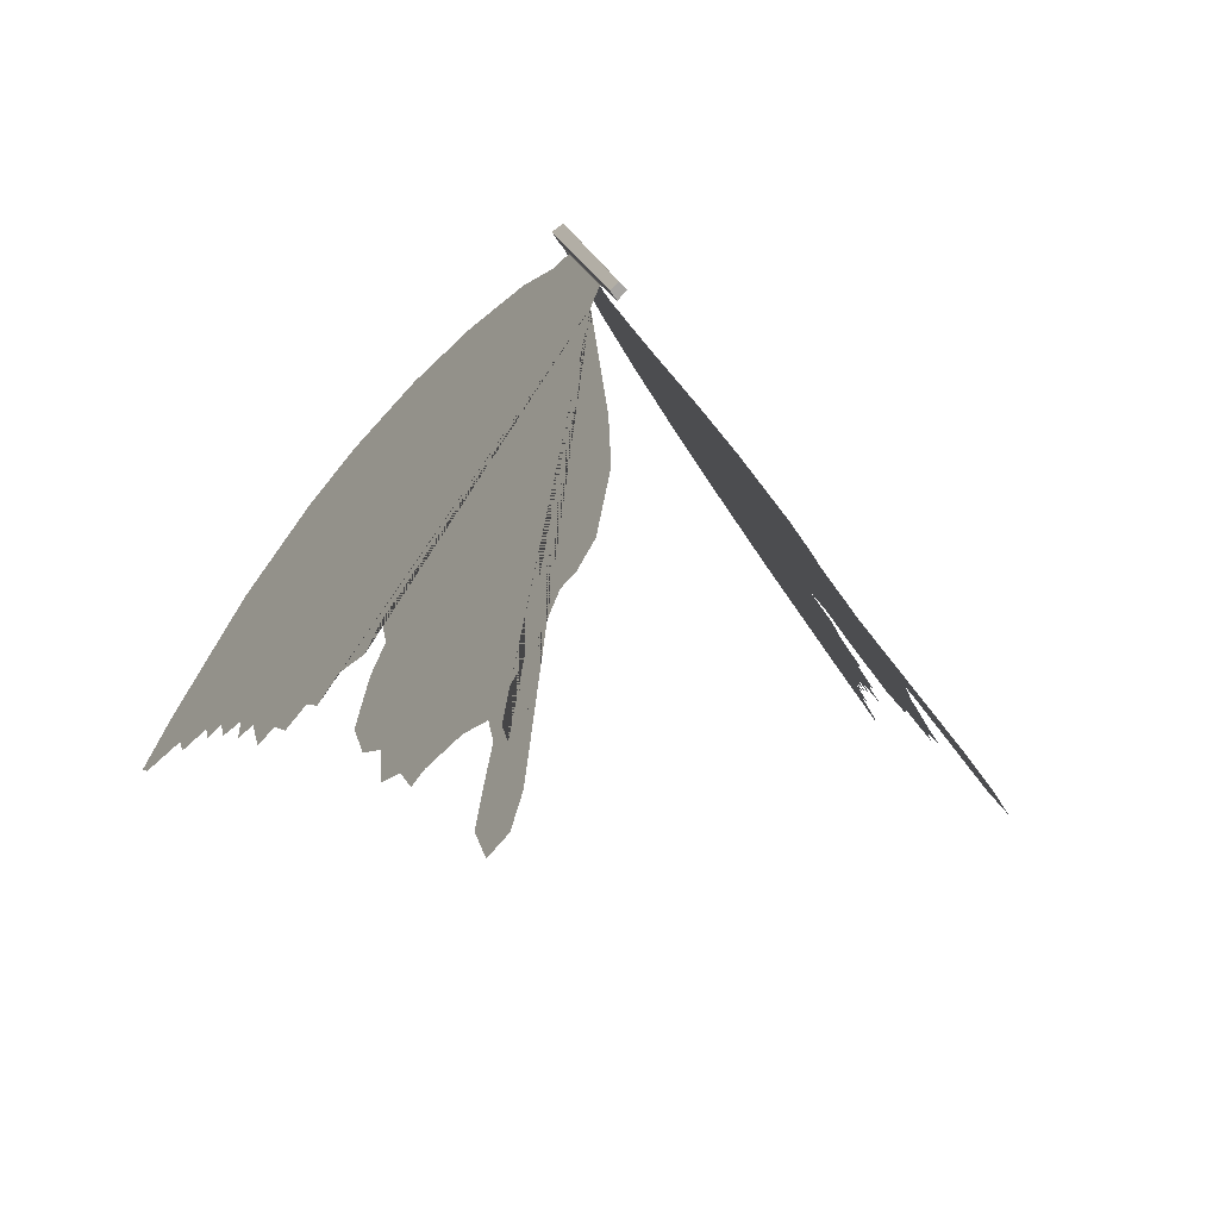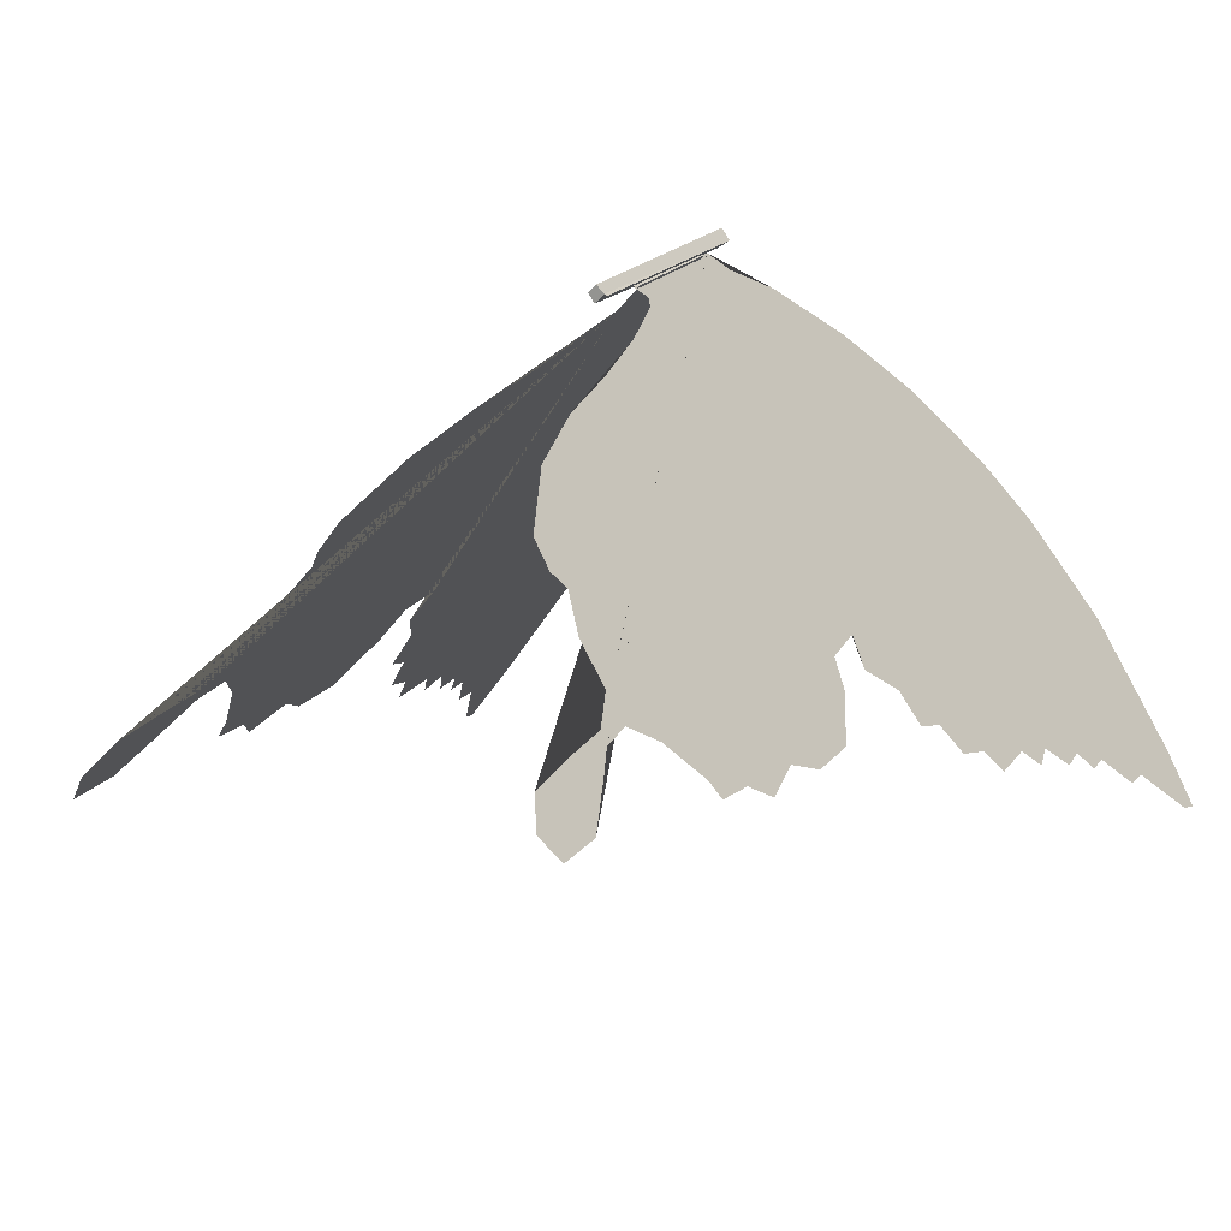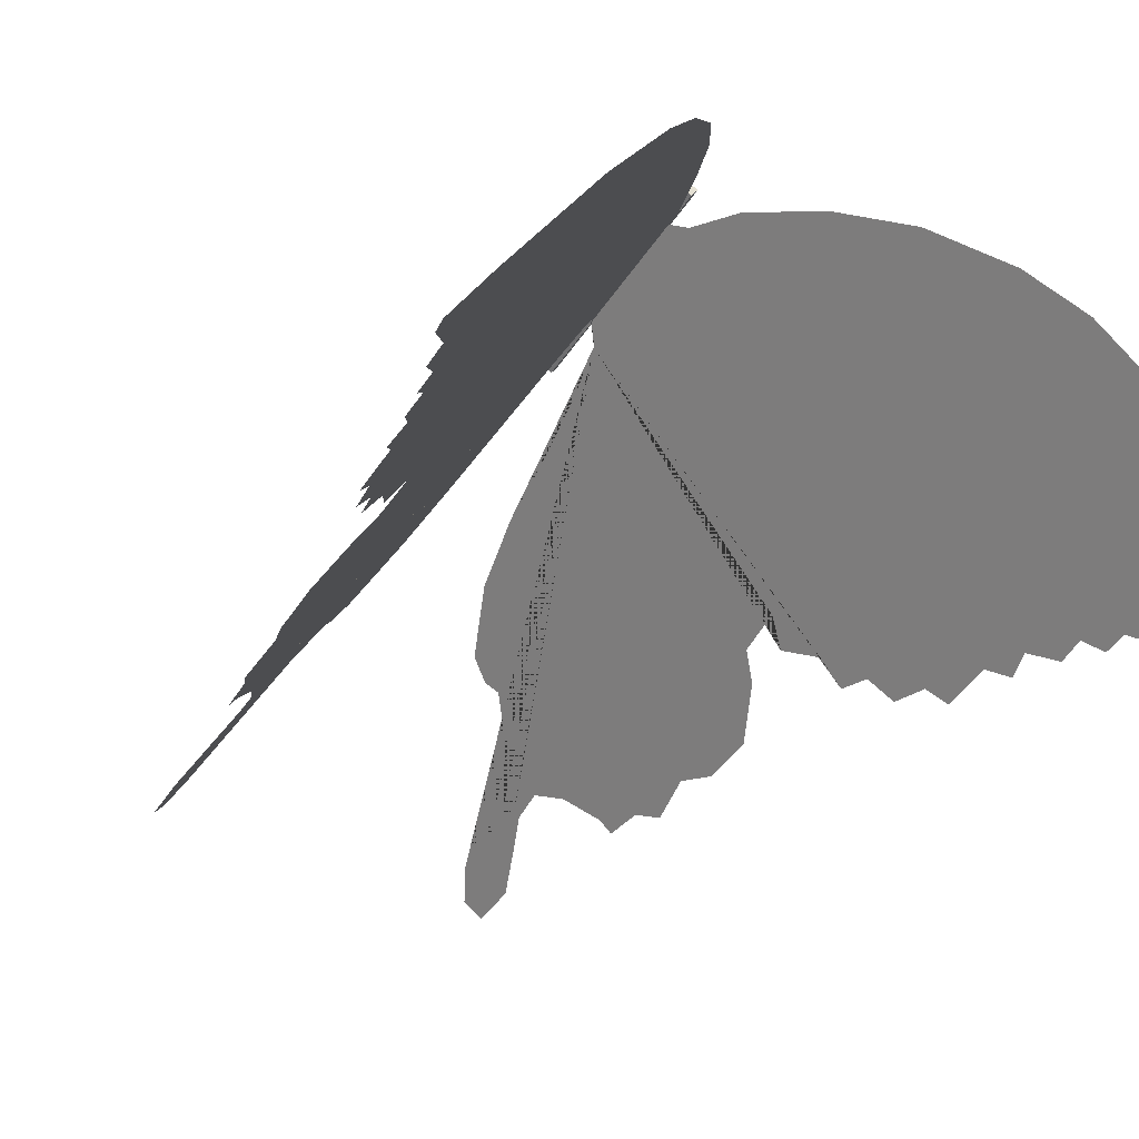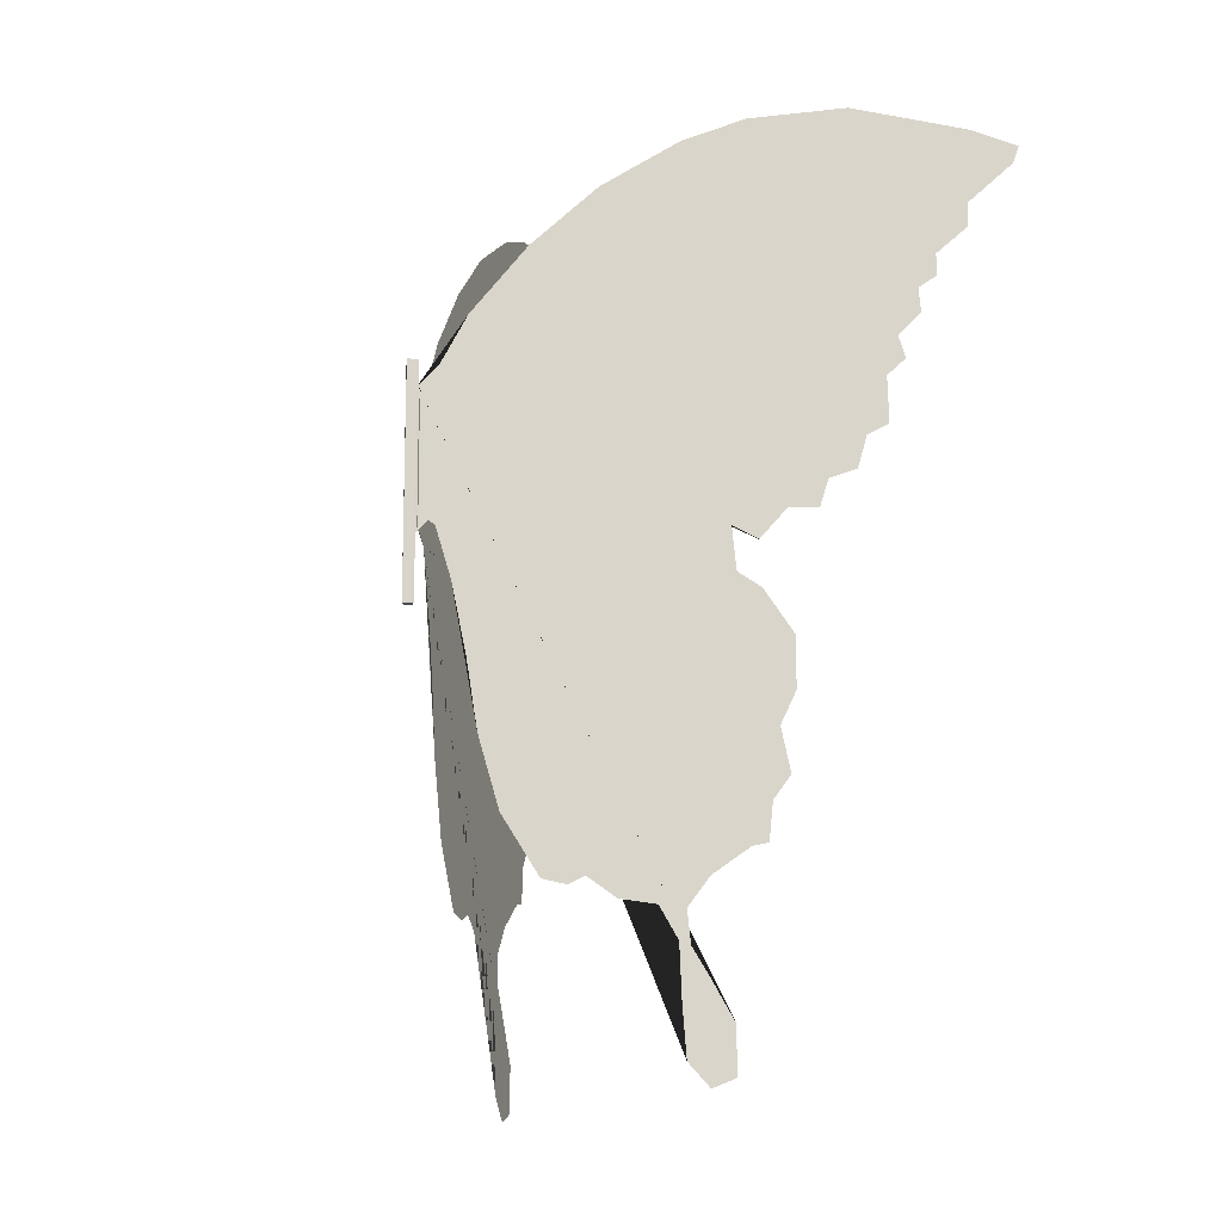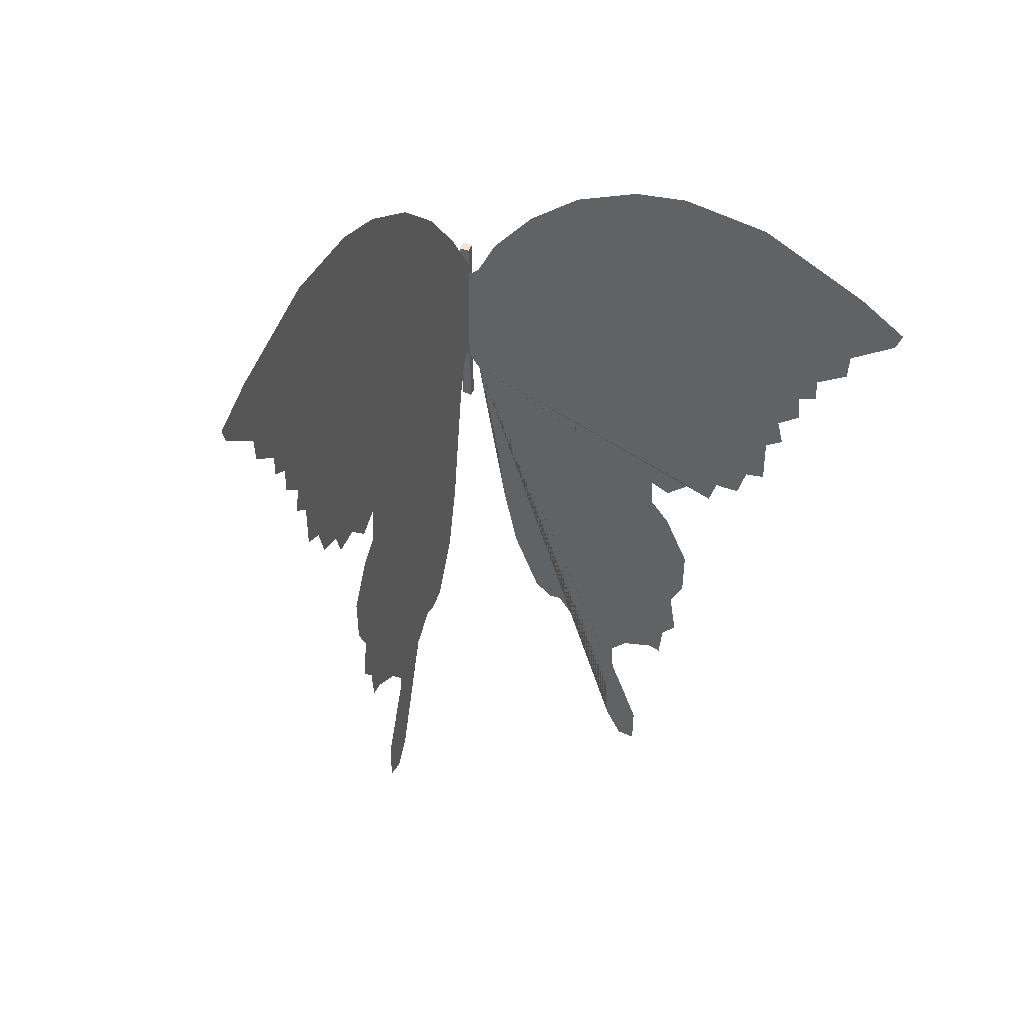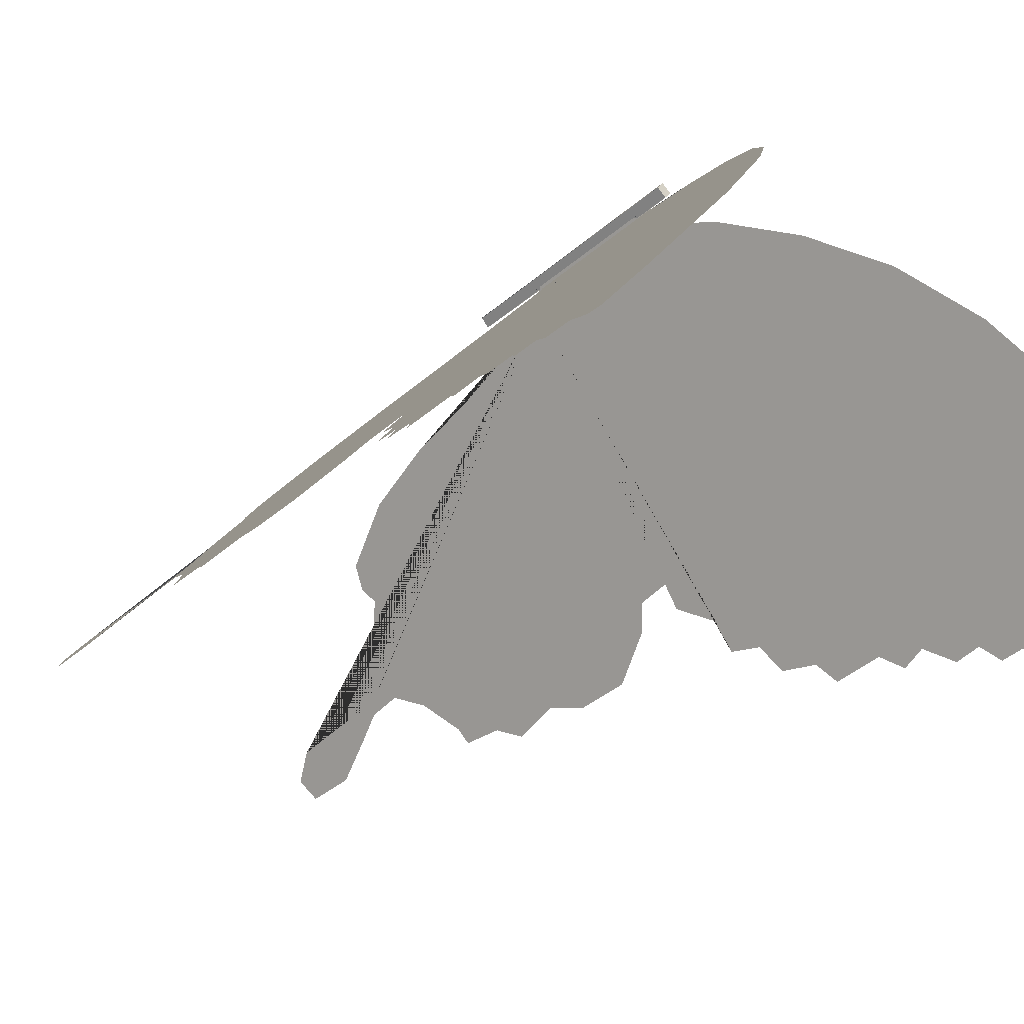
<metadata>
{"format":"obj","ext":"obj","renderer":"f3d","projection":"perspective","resolution":1024,"background":"white","views":[{"elev":16.3,"azim":169.4,"up":"+Y"},{"elev":16.6,"azim":-156.8,"up":"+Y"},{"elev":-38.7,"azim":-28.1,"up":"+Y"},{"elev":-14.7,"azim":-130.3,"up":"+Z"},{"elev":47.4,"azim":-12.8,"up":"+Z"},{"elev":-37.4,"azim":-42.0,"up":"+Y"}]}
</metadata>
<code>
o Cube
v 0.002118 -0.01478 -0.1231
v -0.01246 0.000204 -0.1231
v -8.7e-05 0.01274 -0.1231
v 0.01231 -0.000352 -0.1231
v 0.003055 -0.01571 0.3521
v -0.01571 -0.003055 0.3521
v -0.003055 0.01571 0.3521
v 0.01571 0.003055 0.3521
v -0.01571 -0.003055 -0.1231
v -0.01571 -0.003055 0.3521
v 0.002415 -0.01666 0.01805
v 0.003744 -0.01613 0.308
v -0.01042 -0.03569 0.0436
v -0.0181 -0.04707 0.03215
v -0.03538 -0.0727 -0.07087
v -0.05202 -0.09737 -0.214
v -0.06482 -0.1164 -0.3593
v -0.0885 -0.1515 -0.5059
v -0.1307 -0.2141 -0.6261
v -0.1583 -0.2549 -0.6364
v -0.1762 -0.2815 -0.6192
v -0.2095 -0.3308 -0.6604
v -0.2504 -0.3916 -0.6696
v -0.2716 -0.4229 -0.7348
v -0.2741 -0.4267 -0.8447
v -0.2786 -0.4333 -0.95
v -0.3029 -0.4694 -0.9981
v -0.3292 -0.5083 -0.9786
v -0.3292 -0.5083 -0.8825
v -0.3004 -0.4656 -0.792
v -0.2837 -0.4409 -0.7428
v -0.2799 -0.4352 -0.6753
v -0.3048 -0.4722 -0.6146
v -0.3477 -0.5358 -0.5597
v -0.3657 -0.5624 -0.5528
v -0.3701 -0.569 -0.4738
v -0.39 -0.5985 -0.4246
v -0.3791 -0.5823 -0.333
v -0.397 -0.6089 -0.2643
v -0.397 -0.6089 -0.1579
v -0.3625 -0.5577 -0.06858
v -0.3356 -0.5178 -0.03882
v -0.3305 -0.5102 0.05161
v -0.3599 -0.5539 0.02528
v -0.3913 -0.6004 0.09053
v -0.4258 -0.6516 0.09282
v -0.4361 -0.6668 0.1512
v -0.4681 -0.7142 0.1729
v -0.4789 -0.7304 0.2416
v -0.5039 -0.7674 0.2657
v -0.5026 -0.7655 0.3641
v -0.5244 -0.7978 0.4007
v -0.5161 -0.7854 0.4477
v -0.543 -0.8253 0.4969
v -0.5404 -0.8215 0.5484
v -0.5622 -0.8538 0.5759
v -0.5615 -0.8528 0.6217
v -0.5986 -0.9079 0.6823
v -0.5999 -0.9097 0.7339
v -0.653 -0.9885 0.8231
v -0.6601 -0.999 0.8598
v -0.6038 -0.9154 0.8907
v -0.4674 -0.7133 0.925
v -0.3529 -0.5434 0.8907
v -0.2792 -0.4343 0.8357
v -0.1896 -0.3014 0.7316
v -0.1135 -0.1885 0.6022
v -0.04946 -0.09358 0.4557
v -0.01874 -0.04802 0.3492
v 0.01091 -0.03643 0.009948
v 0.0186 -0.04782 -0.001499
v 0.03588 -0.07344 -0.1045
v 0.05252 -0.09811 -0.2476
v 0.06532 -0.1171 -0.393
v 0.089 -0.1522 -0.5395
v 0.1312 -0.2148 -0.6597
v 0.1588 -0.2557 -0.67
v 0.1767 -0.2822 -0.6528
v 0.21 -0.3316 -0.694
v 0.2509 -0.3923 -0.7032
v 0.2721 -0.4236 -0.7685
v 0.2746 -0.4274 -0.8783
v 0.2791 -0.4341 -0.9837
v 0.3034 -0.4701 -1.032
v 0.3297 -0.509 -1.012
v 0.3297 -0.509 -0.9161
v 0.3009 -0.4663 -0.8257
v 0.2842 -0.4417 -0.7765
v 0.2804 -0.436 -0.7089
v 0.3053 -0.473 -0.6483
v 0.3482 -0.5366 -0.5933
v 0.3662 -0.5631 -0.5864
v 0.3706 -0.5698 -0.5075
v 0.3905 -0.5992 -0.4582
v 0.3796 -0.5831 -0.3667
v 0.3975 -0.6096 -0.298
v 0.3975 -0.6096 -0.1915
v 0.363 -0.5584 -0.1022
v 0.3361 -0.5185 -0.07247
v 0.331 -0.5109 0.01796
v 0.3604 -0.5546 -0.008368
v 0.3918 -0.6011 0.05688
v 0.4263 -0.6524 0.05917
v 0.4366 -0.6675 0.1176
v 0.4686 -0.715 0.1393
v 0.4794 -0.7311 0.208
v 0.5044 -0.7681 0.232
v 0.5031 -0.7662 0.3305
v 0.5249 -0.7985 0.3671
v 0.5166 -0.7862 0.414
v 0.5435 -0.826 0.4633
v 0.5409 -0.8222 0.5148
v 0.5627 -0.8545 0.5422
v 0.562 -0.8535 0.588
v 0.5991 -0.9086 0.6487
v 0.6004 -0.9105 0.7002
v 0.6535 -0.9893 0.7895
v 0.6606 -0.9997 0.8261
v 0.6043 -0.9162 0.857
v 0.4679 -0.714 0.8914
v 0.3534 -0.5442 0.857
v 0.2797 -0.435 0.8021
v 0.1901 -0.3022 0.6979
v 0.114 -0.1892 0.5686
v 0.05003 -0.09368 0.422
v 0.01949 -0.04761 0.3156
v -0.003055 -0.01571 0.02748
v -0.002234 -0.01489 0.277
f 1 2 3 4
f 5 8 7 6
f 1 5 6 2
f 2 6 7 3
f 3 7 8 4
f 5 1 4 8
f 6 2 9 10
f 1 5 12 11
f 8 4 127 128
f 12 69 68 67 66 65 64 63 62 61 60 59 58 57 56 55 54 53 52 51 50 49 48 47 46 45 44 43 42 41 40 39 38 37 36 35 34 33 32 31 30 29 28 27 26 25 24 23 22 21 20 19 18 17 16 15 14 13 11
f 71 72 73 74 75 76 77 78 79 80 81 82 83 84 85 86 87 88 89 90 91 92 93 94 95 96 97 98 99 100 101 102 103 104 105 106 107 108 109 110 111 112 113 114 115 116 117 118 119 120 121 122 123 124 125 126 128 127 70

</code>
